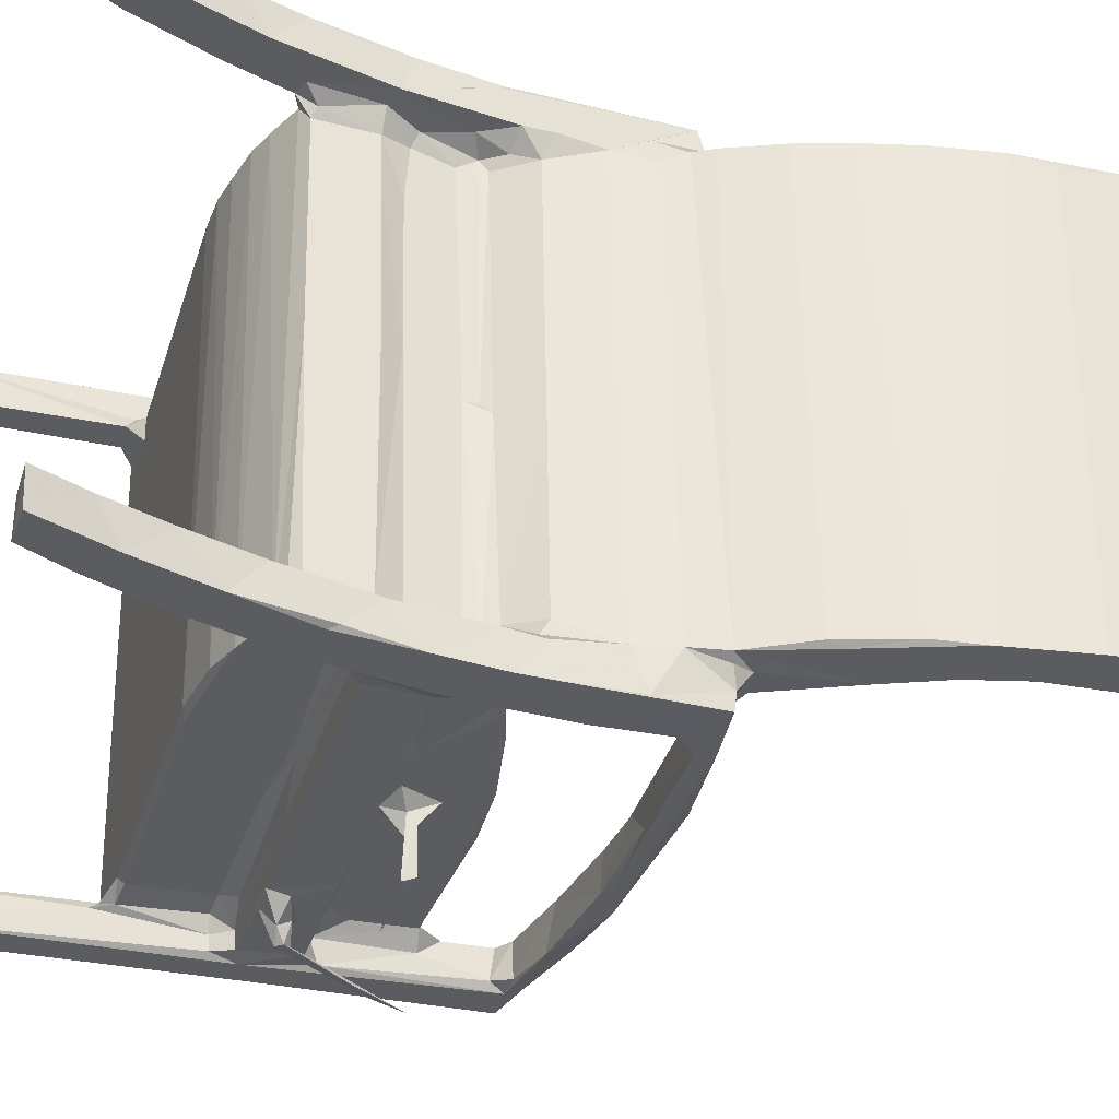
<metadata>
{"format":"obj","ext":"obj","renderer":"f3d","projection":"perspective","resolution":1024,"background":"white","views":[{"elev":-32.1,"azim":-107.3,"up":"+Y"}]}
</metadata>
<code>
v -9.098 1167 2.634
v 12.04 1166 1.869
v -8.243 1189 1.914
v 13.51 1188 2.128
v 3.945 1188 29.35
v 8.335 1167 42.66
v 25.5 1166 28.35
v 30.27 1187 36.44
v 16.67 1188 62.28
v 41.31 1165 65.67
v 23.4 1166 84.56
v 45.21 1187 74.21
v 29.56 1188 101.8
v 36.43 1168 132.2
v 37.84 1166 126.8
v 45.81 1188 152.9
v 41.38 1186 150.6
v 57.24 1165 113.5
v 64.29 1165 142.7
v 73.19 1165 188.1
v 74.6 1166 149.2
v 77.27 1166 180
v 54.31 1187 103
v 57.87 1177 111.6
v 61.88 1183 113.5
v 59.76 1190 112.9
v 59.14 1193 130
v 71.36 1187 112.3
v 74.56 1187 138.3
v 64.8 1200 116
v 60.76 1203 121.1
v 55.61 1191 152.8
v 44.08 1166 169.5
v 62.01 1188 202.5
v 66.92 1192 164.3
v 60.23 1200 150.6
v 64.37 1180 136.2
v 70.83 1179 147.4
v 77 1183 144.8
v 103.2 1165 180.6
v 78.2 1165 243.5
v 49.41 1167 205.6
v 49.02 1187 198.9
v 51.52 1186 219.4
v 55.88 1190 217.5
v 71.6 1192 197.8
v 79.51 1181 181.7
v 75.58 1180 193.5
v 83.97 1186 188.4
v 78.95 1177 226.2
v 86.05 1185 224.6
v 72.45 1197 189.5
v 68.78 1199 205
v 57.7 1199 222.7
v 52.84 1168 262.8
v 53.64 1167 298.7
v 53.28 1190 254.7
v 49.8 1191 276.5
v 87.54 1187 282.9
v 65.83 1330 150.6
v 72.84 1333 161.9
v 66.39 1328 117.7
v 77.55 1312 189.7
v 61.34 1287 222.3
v 74.41 1306 202.3
v 54.75 1313 276
v 64.59 1453 252
v 77.39 1312 196.9
v 249.4 1159 151.3
v 95.34 1186 102.5
v 116.3 1187 96.49
v 156 1183 94.36
v 149.5 1186 92.3
v 159.7 1174 148.8
v 203.9 1171 149.1
v 299.5 1177 97
v 157.7 1183 142
v 207.3 1181 139.3
v 167.2 1179 144.2
v 128.5 1182 183.9
v 153.9 1183 193.9
v 101.3 1187 220.4
v 116.6 1185 219.8
v 128.4 1176 181.4
v 162.6 1183 230.1
v 93.55 1187 263.8
v 101.3 1191 227.7
v 109.1 1197 221.4
v 105.3 1266 224.7
v 133.6 1186 226.7
v 156.9 1171 182.1
v 155.3 1179 186.1
v 195.9 1178 188
v 181.2 1182 194.2
v 191 1182 214.9
v 178.1 1182 235.4
v 96.95 1452 104
v 111.6 1452 98.7
v 129.8 1449 94.01
v 147.8 1450 91.16
v 168.5 1449 90.24
v 105.4 1452 259.2
v 113.5 1261 220
v 120.1 1229 220.4
v 113.9 1270 217
v 127.9 1335 221.1
v 105.5 1274 220.9
v 113.4 1317 215.9
v 107.4 1344 228.7
v 107.9 1330 220
v 163.9 1451 229
v 195.9 1449 234
v 43.07 1189 295.1
v 29.07 1192 330.1
v 30.25 1190 336.9
v 17.69 1193 368.8
v 52.16 1189 359
v 47.78 1186 296.6
v 52.84 1176 299.6
v 55.5 1188 308.2
v 78.44 1166 284.5
v 81.48 1180 284.7
v 89.37 1166 303.6
v 77.83 1182 303.5
v 71.77 1188 311.5
v 77.2 1194 301.7
v 86.77 1194 284.4
v 63.16 1189 330.7
v 75.15 1455 326.6
v 12.13 1191 394.8
v 39.5 1190 391.5
v 32.14 1190 423.3
v 6.075 1192 443
v 36.13 1193 420.1
v 31.52 1192 451.6
v 44.82 1192 382.9
v 31.35 1457 357.5
v 40.12 1457 328.8
v 51.61 1456 299.2
v 23.88 1458 390
v 18.79 1458 425.9
v 16.91 1455 449.7
v 60.44 1456 366.1
v 50.91 1457 400.8
v 44.1 1457 438.2
v 90.79 1166 294.1
v 203.2 1161 297.8
v 139.6 1164 309
v 159.8 1166 296.1
v 92.96 1185 293.8
v 89.53 1187 304.1
v 141.9 1178 309.7
v 189.1 1183 297.6
v 175 1182 308.9
v 176.5 1180 296
v 230.6 1160 305
v 198 1167 309.2
v 93.82 1319 279.9
v 3.787 1193 530
v 6.567 1263 527.7
v 30.25 1191 504.7
v 12.61 1196 534
v 26.97 1192 533.6
v 9.847 1258 532.3
v 30.09 1197 527.7
v 36.17 1340 526.4
v 12.5 1401 526.9
v 33.63 1359 532.6
v 15.15 1381 531.7
v 3.445 1456 -0.467
v 38.59 1454 26.59
v 24.18 1455 -1.086
v 4.351 1477 0.2932
v 19.44 1455 37.74
v 26.18 1476 -0.01453
v 45.39 1476 39.66
v 23 1477 43.93
v 57.73 1454 74.24
v 38.24 1455 91
v 34.81 1477 76.53
v 62.84 1475 86.3
v 78.46 1453 112.4
v 71.27 1443 116.6
v 69.11 1404 149.4
v 82.41 1441 185.6
v 70.6 1441 148.7
v 76.23 1413 161
v 67.87 1443 221.3
v 82.04 1447 196.1
v 80.38 1441 200.5
v 60.88 1449 272.9
v 68.06 1448 118.9
v 69.1 1454 108.5
v 64.03 1453 148.9
v 78.13 1443 163.6
v 74.87 1451 166.7
v 44.04 1476 107.5
v 53.63 1455 153.2
v 49.32 1475 130.1
v 60.45 1454 111.8
v 74.06 1464 124.8
v 71.54 1475 116.5
v 77.34 1475 140.9
v 55.91 1476 159
v 63.06 1476 203.3
v 80.97 1457 141
v 85.12 1453 133.3
v 71.02 1454 191.4
v 87.93 1471 145.7
v 86.05 1475 187.2
v 73.31 1447 207.9
v 62.15 1455 210.7
v 63.17 1456 226.7
v 61.76 1474 200.5
v 89.76 1475 217.4
v 66.71 1477 295.1
v 64.75 1464 272.4
v 91.1 1476 298.8
v 114.9 1335 220.5
v 111.3 1363 221.5
v 122.1 1362 218.4
v 116.4 1366 216
v 119.3 1396 216
v 110.5 1397 223
v 141.8 1450 223.7
v 110 1464 145.6
v 109.3 1454 141.5
v 114.8 1469 147.9
v 94.46 1471 176.4
v 171.4 1467 177.3
v 186.7 1456 146
v 181.5 1466 147.4
v 174.5 1449 91.77
v 182.3 1449 136.3
v 181.2 1467 149.6
v 118.5 1452 214.9
v 112.6 1450 222.3
v 88.61 1458 186.6
v 93.65 1461 178.9
v 96.14 1453 185
v 97.5 1454 222.2
v 90.15 1458 219.9
v 90.88 1464 229.9
v 191.6 1455 181.5
v 94.44 1458 281
v 91.7 1475 283.3
v 191 1463 178
v 192.1 1449 189.7
v 56.62 1454 287.7
v 83.79 1452 308.1
v 42.51 1458 456.3
v 63.73 1463 297.3
v 67.34 1456 306.8
v 86.33 1458 300.4
v 98.04 1438 280.6
v 97.75 1454 285.7
v 99.41 1450 286.4
v 94.8 1454 300.3
v 103.9 1453 295.6
v 110.2 1455 291.7
v 157.7 1468 306.9
v 102.4 1475 291
v 146.1 1453 304.8
v 159.7 1473 304.2
v 170.1 1472 293.5
v 196.9 1450 292.9
v 206.7 1450 305
v 20.47 1459 531.5
v 40.99 1454 525.7
v 37.95 1458 531.9
v 15.45 1458 528.5
v 318.1 1153 -2.858
v 319.2 1174 -3.106
v 319.2 1154 81.01
v 317.4 1171 84.22
v 320.4 1175 89.14
v 335.3 1152 -2.951
v 335.9 1174 -3.114
v 338 1156 162.9
v 337.8 1168 86.24
v 336 1153 161.4
v 335.4 1175 88.58
v 239.1 1159 181.5
v 302.7 1181 93.99
v 290.2 1173 147.9
v 252.5 1158 163.5
v 262 1139 163.3
v 260.4 1147 159.3
v 266.9 1140 159.9
v 267.5 1141 167.6
v 271 1152 161.3
v 265.8 1153 167.3
v 309.8 1156 150.9
v 309.7 1166 150.3
v 267 1157 151.9
v 275.5 1157 172.2
v 298.8 1177 139.5
v 190.8 1144 204.5
v 194.1 1143 198.2
v 191.1 1169 204.1
v 190.9 1175 199
v 203.5 1144 201.8
v 200.2 1142 203.3
v 197.1 1166 200.1
v 241.3 1141 201.5
v 290.2 1169 183.4
v 199.6 1175 207.8
v 208.3 1181 208.5
v 208.4 1181 193
v 295.7 1177 190.7
v 224.2 1184 239.9
v 306.4 1177 236
v 306.6 1156 182.5
v 306.3 1177 202.3
v 312.1 1183 238.7
v 319 1429 92.04
v 235.7 1445 237.8
v 316.8 1157 140.2
v 316.8 1165 139.7
v 320.3 1154 154.8
v 313.4 1173 95.55
v 312.1 1173 138.7
v 339.4 1168 136.1
v 339 1165 153.2
v 353.5 1182 94.53
v 341.6 1172 94.12
v 355.7 1176 96.86
v 354.8 1176 151.6
v 361.9 1318 96.33
v 356 1196 153.8
v 348.4 1175 163
v 349.7 1175 168
v 350.5 1239 160.7
v 353.5 1247 168.9
v 291.7 1138 200.8
v 303.6 1138 210.4
v 316.8 1139 234.4
v 314.1 1169 186.1
v 316.6 1157 191
v 315.1 1169 237.3
v 314.9 1159 272.4
v 318 1155 280.6
v 316.9 1184 238.5
v 316.4 1177 249.1
v 315.6 1177 274.9
v 339.8 1165 221.9
v 340.1 1173 238.9
v 339.4 1155 282.3
v 340 1176 281.5
v 346.3 1174 225.7
v 355 1180 182.5
v 355.8 1176 197
v 352.8 1176 212.9
v 336.2 1177 238.3
v 342.2 1183 230.6
v 361.7 1328 152
v 357.1 1247 155.4
v 358.7 1322 93.41
v 354.8 1302 164.6
v 361.8 1321 195.5
v 326.8 1432 236.6
v 360.6 1439 218.4
v 361.8 1337 182.1
v 360.9 1343 208
v 350.1 1349 229
v 215.2 1160 293.8
v 209.3 1180 294.1
v 221.5 1182 297.5
v 245.1 1178 304
v 274.3 1157 287.2
v 270.7 1159 299
v 305.2 1157 281.1
v 306.3 1177 280.9
v 262.5 1179 288.5
v 304.4 1177 291.7
v 314.9 1157 288.6
v 330.4 1442 -5.613
v 331.3 1463 -5.08
v 347.6 1442 -5.37
v 347.2 1442 84.32
v 329.2 1442 83.54
v 349.7 1446 86.1
v 349.9 1463 100.3
v 348.3 1462 -5.025
v 329.3 1463 145.6
v 319.4 1443 91.95
v 187.3 1450 142.4
v 321.2 1443 133.4
v 320.2 1449 144.8
v 326.8 1446 142.1
v 311.5 1461 148
v 204 1452 180.4
v 240.2 1447 187.3
v 323.5 1461 178.9
v 317.9 1444 189.9
v 317.5 1444 236.6
v 367.1 1439 96.01
v 356.4 1363 161.5
v 366.6 1440 149.8
v 359.8 1373 170.6
v 361.8 1371 155.9
v 348.3 1429 92.3
v 360.3 1441 92.31
v 361 1440 164.3
v 366 1437 181.7
v 366.6 1440 199.3
v 352.5 1433 228.9
v 355 1445 227.2
v 319.8 1460 149.3
v 328.2 1447 87.77
v 350.4 1446 135.7
v 357.1 1443 147.1
v 351.1 1451 145.9
v 332.3 1466 280.2
v 329.1 1463 186.6
v 323.1 1451 180.8
v 327.2 1452 185.3
v 352.2 1451 231.7
v 338.4 1437 236.7
v 328.2 1442 242
v 326.8 1451 241.1
v 328.4 1445 263.1
v 351.1 1443 243.1
v 352 1443 278.8
v 328 1463 269.3
v 352.3 1464 278.8
v 246.6 1448 289
v 255.9 1449 300.8
v 246.8 1469 291.4
v 212.2 1470 304.6
v 250.4 1468 288.5
v 272 1467 298
v 288.8 1446 283.3
v 288.7 1467 283.3
v 297.2 1447 292.8
v 322.6 1447 276.5
v 325.9 1444 281
v 319.9 1446 286.9
v 317.7 1465 278.5
v 324.2 1463 286.2
f 1 3 2
f 3 4 2
f 1 5 3
f 1 6 5
f 3 5 4
f 2 4 7
f 1 2 7
f 7 4 8
f 1 7 6
f 6 9 5
f 7 8 10
f 4 5 8
f 5 9 8
f 6 7 10
f 6 10 11
f 6 11 9
f 8 9 12
f 10 8 12
f 11 13 9
f 9 13 12
f 11 15 14
f 11 14 13
f 14 17 13
f 13 17 16
f 18 19 15
f 19 21 22
f 19 22 20
f 11 10 18
f 10 23 18
f 10 12 23
f 11 18 15
f 12 13 23
f 13 16 23
f 18 23 24
f 24 26 25
f 24 23 26
f 23 27 26
f 25 26 28
f 25 28 29
f 26 30 28
f 30 26 31
f 23 32 27
f 23 16 32
f 14 15 33
f 15 19 33
f 14 33 17
f 33 19 20
f 32 16 35
f 16 34 35
f 27 32 36
f 18 24 37
f 18 37 19
f 37 38 19
f 24 25 37
f 25 29 37
f 37 29 38
f 38 29 39
f 19 38 21
f 26 27 31
f 27 36 31
f 32 35 36
f 17 43 16
f 33 43 17
f 33 20 42
f 16 43 34
f 33 42 43
f 42 20 41
f 42 44 43
f 43 44 45
f 43 45 34
f 35 34 46
f 22 48 20
f 22 47 48
f 47 49 48
f 20 48 50
f 20 50 41
f 48 51 50
f 48 49 51
f 46 52 35
f 34 53 46
f 34 45 53
f 53 45 54
f 42 56 55
f 42 57 44
f 42 55 57
f 44 57 45
f 45 57 54
f 57 55 58
f 56 42 41
f 50 51 59
f 31 36 60
f 36 35 61
f 31 62 30
f 30 62 28
f 36 61 60
f 35 63 61
f 53 54 64
f 53 65 46
f 64 65 53
f 57 58 66
f 54 67 64
f 54 57 67
f 35 52 63
f 52 46 63
f 46 65 63
f 63 65 68
f 57 66 67
f 71 72 70
f 71 73 72
f 28 70 29
f 22 21 40
f 21 38 74
f 69 21 75
f 70 77 29
f 29 77 39
f 70 72 77
f 38 77 74
f 38 39 77
f 79 74 77
f 21 74 75
f 74 79 75
f 47 80 49
f 22 40 47
f 49 82 51
f 49 81 82
f 81 83 82
f 40 84 47
f 47 84 80
f 49 80 81
f 51 82 86
f 51 86 59
f 82 87 86
f 82 88 87
f 88 89 87
f 82 83 88
f 40 91 84
f 91 92 84
f 84 92 80
f 80 92 81
f 83 81 85
f 91 93 92
f 93 94 92
f 92 94 81
f 81 94 85
f 94 95 85
f 83 85 90
f 90 85 96
f 85 95 96
f 28 97 70
f 70 98 71
f 98 99 71
f 71 100 73
f 73 100 101
f 89 88 103
f 88 104 103
f 88 83 104
f 83 90 104
f 103 104 105
f 104 90 106
f 104 106 105
f 89 105 107
f 107 105 108
f 89 109 87
f 87 102 86
f 107 109 89
f 107 110 109
f 89 103 105
f 105 106 108
f 90 96 111
f 114 113 115
f 114 115 116
f 58 118 113
f 55 56 119
f 55 119 58
f 119 118 58
f 113 118 120
f 118 119 120
f 41 121 56
f 41 50 121
f 50 122 121
f 50 59 122
f 56 124 119
f 119 124 120
f 120 124 125
f 56 121 123
f 56 123 124
f 124 126 125
f 113 120 117
f 120 125 117
f 115 113 117
f 125 128 117
f 126 129 125
f 128 125 129
f 116 115 130
f 115 117 130
f 131 132 130
f 130 132 133
f 132 134 135
f 130 117 131
f 117 136 131
f 131 136 134
f 132 131 134
f 116 137 114
f 66 58 113
f 113 114 139
f 116 130 140
f 130 133 141
f 133 142 141
f 117 143 136
f 136 144 134
f 134 145 135
f 146 123 121
f 146 147 123
f 59 127 150
f 122 59 150
f 121 150 146
f 121 122 150
f 123 151 124
f 126 151 150
f 124 151 126
f 123 148 151
f 126 150 127
f 148 152 151
f 150 151 153
f 151 152 154
f 146 155 149
f 150 155 146
f 150 153 155
f 146 149 147
f 147 156 123
f 123 156 148
f 153 151 154
f 148 157 152
f 157 154 152
f 59 158 127
f 126 127 158
f 86 158 59
f 133 159 160
f 133 132 161
f 132 135 161
f 133 161 159
f 159 163 162
f 159 162 164
f 161 163 159
f 161 165 163
f 135 166 161
f 161 166 165
f 159 164 160
f 133 160 142
f 165 168 163
f 165 166 168
f 162 163 168
f 164 162 169
f 162 168 169
f 170 172 171
f 170 174 173
f 170 175 172
f 170 173 175
f 172 175 171
f 170 171 174
f 175 176 171
f 173 177 175
f 175 177 176
f 174 177 173
f 174 178 179
f 174 180 177
f 174 179 180
f 171 178 174
f 171 176 178
f 178 176 181
f 177 180 176
f 180 181 176
f 62 183 28
f 31 60 62
f 62 60 184
f 183 182 28
f 62 184 183
f 60 61 184
f 61 63 185
f 183 184 186
f 184 61 187
f 61 185 187
f 65 64 188
f 63 189 185
f 63 68 189
f 65 190 68
f 189 68 190
f 65 188 190
f 67 66 191
f 188 64 67
f 183 193 182
f 184 187 186
f 183 186 192
f 192 186 194
f 186 187 195
f 186 195 194
f 195 196 194
f 179 197 180
f 178 193 179
f 179 199 197
f 179 193 200
f 179 200 198
f 180 197 181
f 178 181 193
f 200 193 192
f 193 183 192
f 193 181 202
f 193 201 182
f 193 202 201
f 181 197 202
f 197 203 202
f 179 198 199
f 198 200 194
f 198 204 199
f 198 205 204
f 199 204 197
f 200 192 194
f 182 201 206
f 182 206 207
f 201 203 206
f 198 194 208
f 194 196 208
f 204 203 197
f 201 202 203
f 204 210 203
f 203 210 209
f 187 185 195
f 195 185 196
f 185 189 196
f 188 211 190
f 211 188 212
f 211 189 190
f 188 213 212
f 198 212 214
f 198 214 205
f 198 208 212
f 196 189 208
f 208 211 212
f 208 189 211
f 212 213 214
f 204 205 210
f 205 215 210
f 213 188 67
f 213 216 214
f 213 67 216
f 67 217 216
f 214 216 205
f 205 218 215
f 71 99 100
f 28 182 97
f 70 97 98
f 107 108 110
f 87 109 102
f 108 106 219
f 108 219 110
f 110 219 109
f 219 220 109
f 219 221 220
f 219 106 221
f 220 221 222
f 222 224 220
f 220 224 109
f 221 106 225
f 222 221 223
f 221 225 223
f 106 90 225
f 90 111 225
f 96 112 111
f 99 98 100
f 97 207 98
f 206 203 209
f 206 209 226
f 207 206 227
f 206 226 227
f 226 209 228
f 210 229 209
f 209 230 228
f 209 229 230
f 182 207 97
f 227 226 231
f 231 226 232
f 98 207 100
f 100 207 234
f 100 233 101
f 100 234 233
f 207 227 234
f 226 228 232
f 227 231 234
f 228 230 232
f 235 232 230
f 222 223 236
f 222 237 224
f 222 236 237
f 224 237 109
f 109 237 102
f 223 225 236
f 238 240 239
f 239 229 210
f 239 210 238
f 238 241 240
f 238 242 241
f 238 210 243
f 238 243 242
f 243 210 215
f 240 241 236
f 239 230 229
f 240 244 239
f 236 111 240
f 241 242 243
f 241 243 245
f 243 246 245
f 243 215 246
f 241 245 102
f 215 218 246
f 236 241 237
f 241 102 237
f 244 247 239
f 239 247 230
f 244 240 248
f 240 111 248
f 236 225 111
f 138 114 137
f 66 113 249
f 139 249 113
f 126 250 129
f 139 114 138
f 128 129 117
f 137 116 140
f 130 141 140
f 143 144 136
f 145 251 135
f 191 66 249
f 117 129 143
f 249 217 191
f 249 139 252
f 139 253 252
f 139 129 253
f 67 191 217
f 217 249 252
f 252 216 217
f 252 253 254
f 254 253 250
f 250 253 129
f 252 218 216
f 254 218 252
f 205 216 218
f 138 137 144
f 138 143 129
f 138 144 143
f 139 138 129
f 141 145 140
f 141 251 145
f 134 144 145
f 137 140 144
f 144 140 145
f 86 102 158
f 126 158 255
f 102 255 158
f 126 255 250
f 102 256 255
f 255 256 257
f 255 257 250
f 257 258 250
f 245 246 256
f 245 256 102
f 258 254 250
f 257 259 258
f 257 260 259
f 257 256 260
f 256 246 262
f 256 262 260
f 254 258 218
f 258 261 218
f 246 218 262
f 259 263 258
f 258 263 261
f 218 261 264
f 260 262 265
f 262 218 265
f 218 264 265
f 259 266 263
f 260 265 266
f 260 266 259
f 266 267 263
f 263 267 261
f 142 160 167
f 160 164 167
f 167 164 169
f 169 168 268
f 135 251 166
f 251 269 166
f 166 269 168
f 268 168 270
f 142 167 271
f 167 169 271
f 169 268 271
f 142 271 141
f 271 268 141
f 141 268 251
f 268 270 251
f 269 270 168
f 251 270 269
f 272 275 273
f 273 275 276
f 272 278 277
f 272 273 278
f 272 277 274
f 277 280 279
f 277 279 281
f 273 276 278
f 276 282 278
f 277 278 280
f 280 278 282
f 21 69 40
f 69 283 40
f 72 73 284
f 72 76 78
f 72 78 77
f 77 78 79
f 75 79 285
f 69 286 283
f 287 288 289
f 288 287 292
f 69 294 293
f 69 75 294
f 69 288 286
f 69 295 288
f 286 288 292
f 288 295 289
f 287 290 292
f 290 291 292
f 290 289 291
f 289 295 291
f 292 291 296
f 69 293 295
f 72 284 76
f 78 285 79
f 76 297 78
f 78 297 285
f 75 285 294
f 298 300 299
f 300 301 299
f 299 303 298
f 299 304 302
f 302 304 303
f 299 301 304
f 298 303 300
f 303 304 300
f 303 299 305
f 40 306 91
f 40 283 306
f 94 93 301
f 94 301 95
f 301 93 304
f 304 308 307
f 304 93 308
f 300 307 95
f 300 95 301
f 300 304 307
f 93 310 309
f 93 309 308
f 307 308 95
f 95 308 96
f 96 308 312
f 283 286 296
f 303 305 302
f 299 302 305
f 283 313 306
f 292 296 286
f 91 306 93
f 309 310 308
f 306 310 93
f 310 314 312
f 308 310 312
f 96 315 311
f 96 312 315
f 73 316 284
f 73 101 316
f 96 311 112
f 317 311 315
f 274 318 272
f 272 319 275
f 272 318 319
f 291 295 296
f 295 293 296
f 296 293 313
f 318 274 320
f 318 320 293
f 318 294 319
f 318 293 294
f 293 320 313
f 76 284 321
f 321 284 276
f 275 321 276
f 76 321 297
f 297 321 322
f 275 319 321
f 297 294 285
f 297 322 294
f 319 322 321
f 319 294 322
f 274 277 281
f 279 280 323
f 274 281 320
f 279 323 324
f 276 284 282
f 280 282 326
f 282 284 325
f 282 325 326
f 280 326 323
f 326 325 327
f 326 327 328
f 325 329 327
f 323 326 328
f 324 323 331
f 323 328 331
f 327 330 328
f 331 328 330
f 330 333 331
f 331 333 332
f 287 335 290
f 287 289 335
f 289 290 336
f 289 336 335
f 335 337 290
f 296 313 283
f 313 338 306
f 290 337 336
f 335 336 337
f 313 339 338
f 313 320 339
f 339 320 342
f 339 341 340
f 339 342 341
f 306 338 310
f 310 338 314
f 339 340 338
f 314 338 312
f 312 338 340
f 312 343 315
f 340 341 344
f 341 345 344
f 340 344 312
f 312 344 343
f 279 324 346
f 320 281 342
f 342 281 348
f 279 346 348
f 346 349 348
f 281 279 348
f 324 331 350
f 324 350 346
f 331 332 350
f 332 351 352
f 332 352 353
f 332 353 350
f 332 334 351
f 355 343 354
f 354 347 355
f 343 344 354
f 346 347 349
f 346 350 347
f 347 350 355
f 284 316 325
f 327 356 330
f 332 333 334
f 333 330 357
f 333 357 334
f 325 316 358
f 325 358 329
f 329 356 327
f 357 359 334
f 330 356 357
f 359 357 356
f 351 360 352
f 343 355 361
f 343 361 315
f 353 362 350
f 334 359 351
f 351 359 363
f 352 360 353
f 351 363 360
f 360 364 353
f 361 355 365
f 350 362 365
f 350 365 355
f 147 149 366
f 148 156 157
f 366 156 147
f 149 155 366
f 366 155 367
f 155 153 367
f 367 153 368
f 153 154 368
f 157 369 154
f 368 154 369
f 366 370 156
f 370 371 156
f 157 156 369
f 366 367 374
f 366 374 370
f 367 368 374
f 372 370 374
f 372 374 373
f 156 371 369
f 368 369 375
f 370 376 371
f 372 342 370
f 372 341 342
f 342 376 370
f 372 373 341
f 374 349 373
f 371 375 369
f 374 368 349
f 371 376 375
f 349 368 375
f 373 349 345
f 373 345 341
f 345 349 344
f 342 348 376
f 376 349 375
f 376 348 349
f 344 349 354
f 354 349 347
f 377 379 380
f 377 380 381
f 380 379 382
f 379 383 382
f 377 384 379
f 377 378 384
f 377 381 378
f 379 384 383
f 112 311 317
f 101 386 316
f 101 233 386
f 387 234 231
f 233 234 386
f 386 234 388
f 234 387 390
f 387 389 390
f 234 390 388
f 387 231 389
f 231 232 391
f 232 235 391
f 392 248 393
f 248 112 393
f 244 392 247
f 244 248 392
f 248 111 112
f 230 247 394
f 392 394 247
f 112 396 393
f 112 317 396
f 358 397 329
f 356 398 359
f 329 399 356
f 398 400 359
f 356 401 398
f 399 401 356
f 358 316 403
f 316 402 403
f 358 403 397
f 329 397 399
f 398 401 400
f 401 404 400
f 317 315 361
f 359 400 363
f 400 404 363
f 404 405 363
f 360 406 364
f 364 362 353
f 362 408 365
f 389 231 409
f 231 391 409
f 235 230 394
f 235 394 391
f 409 391 394
f 316 386 381
f 316 381 402
f 386 410 381
f 402 381 380
f 386 390 410
f 386 388 390
f 402 380 403
f 380 382 403
f 382 411 403
f 411 412 403
f 401 399 404
f 412 411 413
f 412 399 403
f 403 399 397
f 412 404 399
f 381 410 378
f 410 385 378
f 378 383 384
f 410 390 385
f 382 383 411
f 385 414 378
f 378 414 383
f 389 385 390
f 389 409 385
f 409 415 385
f 409 394 415
f 385 415 414
f 411 383 413
f 392 395 416
f 392 393 395
f 393 396 395
f 361 396 317
f 392 416 394
f 416 395 417
f 395 396 417
f 363 406 360
f 363 405 406
f 364 406 362
f 412 413 408
f 412 406 404
f 405 404 406
f 412 408 406
f 408 413 418
f 408 362 406
f 361 365 407
f 361 419 420
f 396 421 417
f 396 361 420
f 396 420 421
f 361 407 419
f 419 423 420
f 420 423 422
f 422 423 424
f 365 408 407
f 407 423 419
f 407 408 423
f 408 418 423
f 416 417 394
f 417 415 394
f 417 421 415
f 415 425 414
f 413 383 426
f 413 426 418
f 414 426 383
f 421 425 415
f 421 420 425
f 420 422 425
f 418 426 423
f 266 427 267
f 264 261 430
f 265 430 429
f 265 264 430
f 261 267 430
f 267 428 430
f 266 431 427
f 266 265 431
f 265 429 431
f 429 430 432
f 427 428 267
f 428 432 430
f 431 434 427
f 434 431 414
f 427 434 433
f 431 429 414
f 433 435 427
f 427 435 428
f 433 437 438
f 433 436 437
f 433 438 435
f 414 429 432
f 428 435 432
f 433 439 436
f 433 434 439
f 434 414 439
f 435 440 432
f 414 432 440
f 422 437 436
f 424 437 422
f 437 424 438
f 425 436 439
f 422 436 425
f 435 438 440
f 425 439 414
f 438 426 440
f 438 424 426
f 414 440 426
f 423 426 424

</code>
